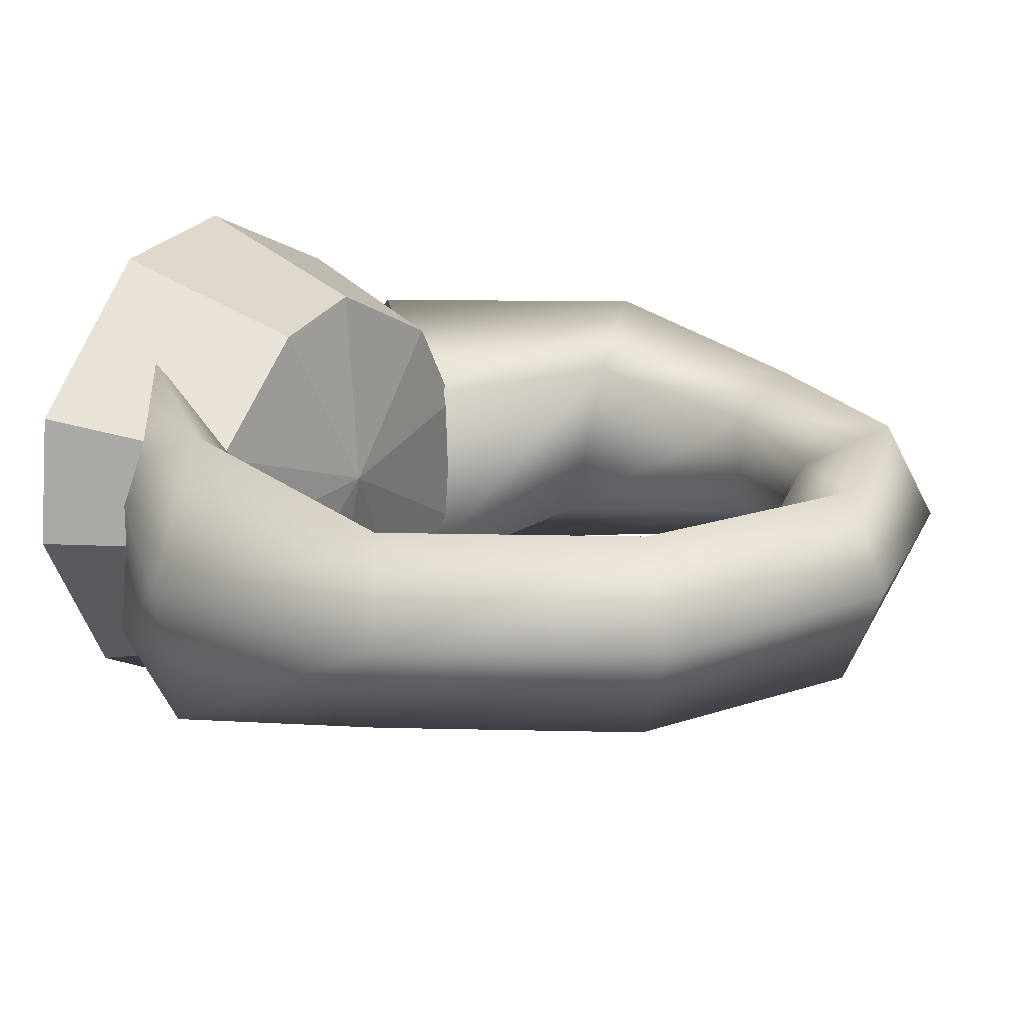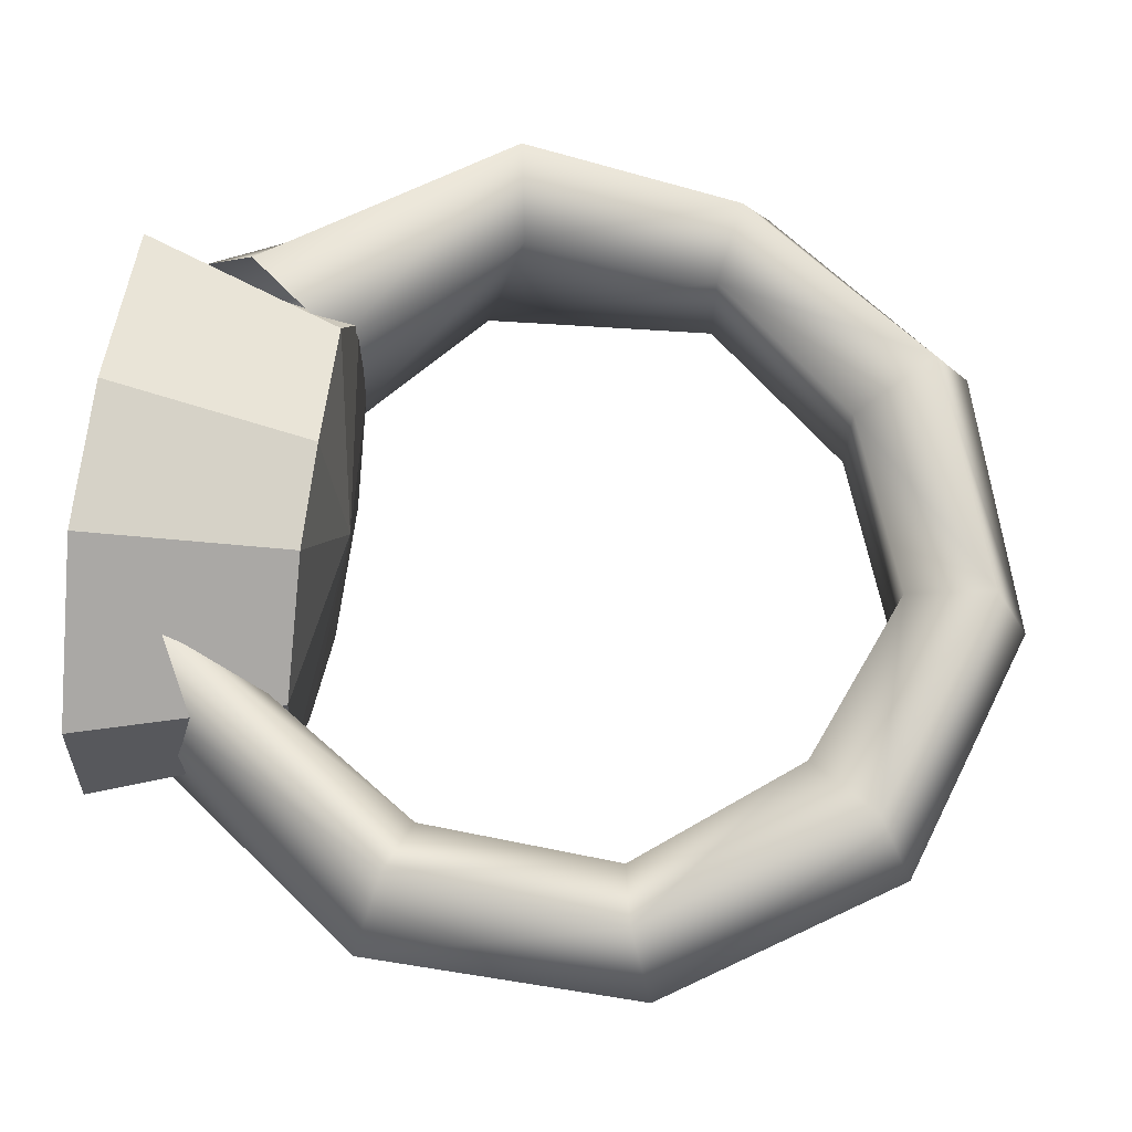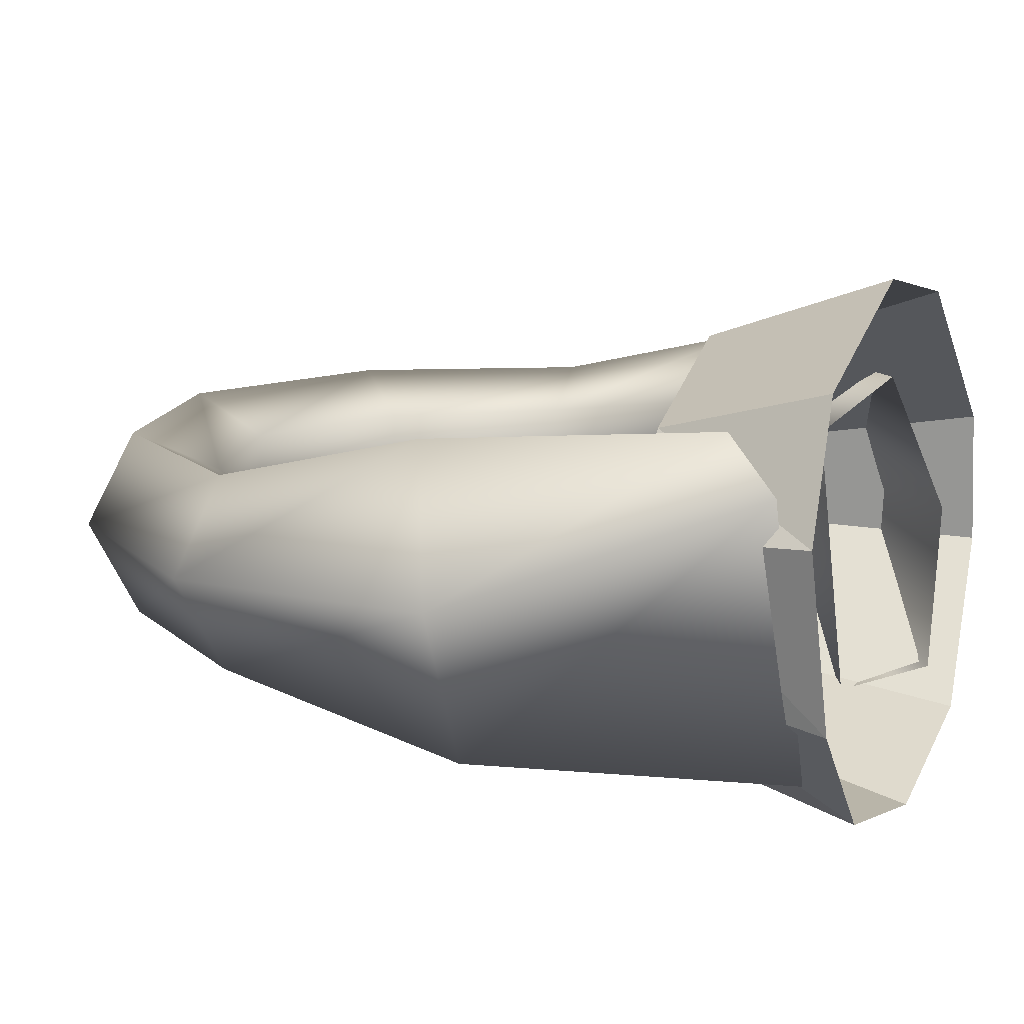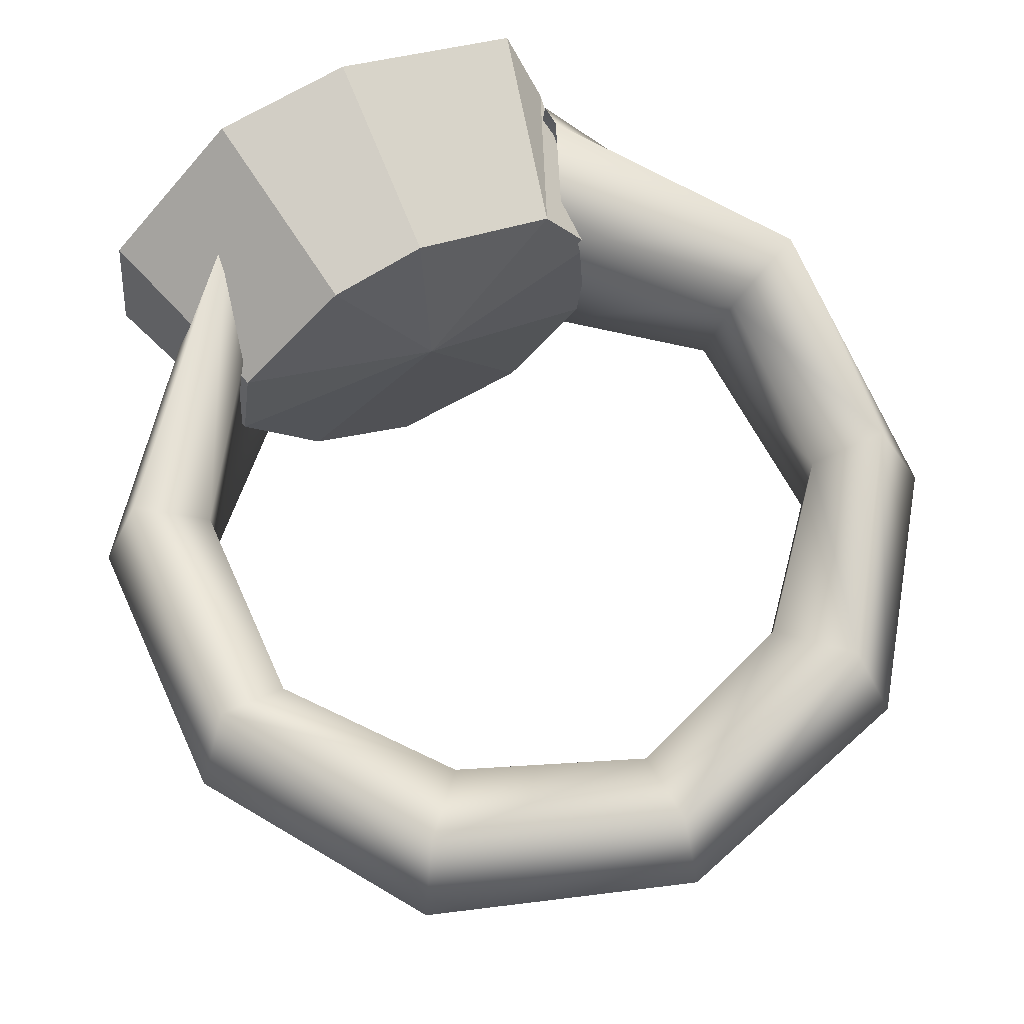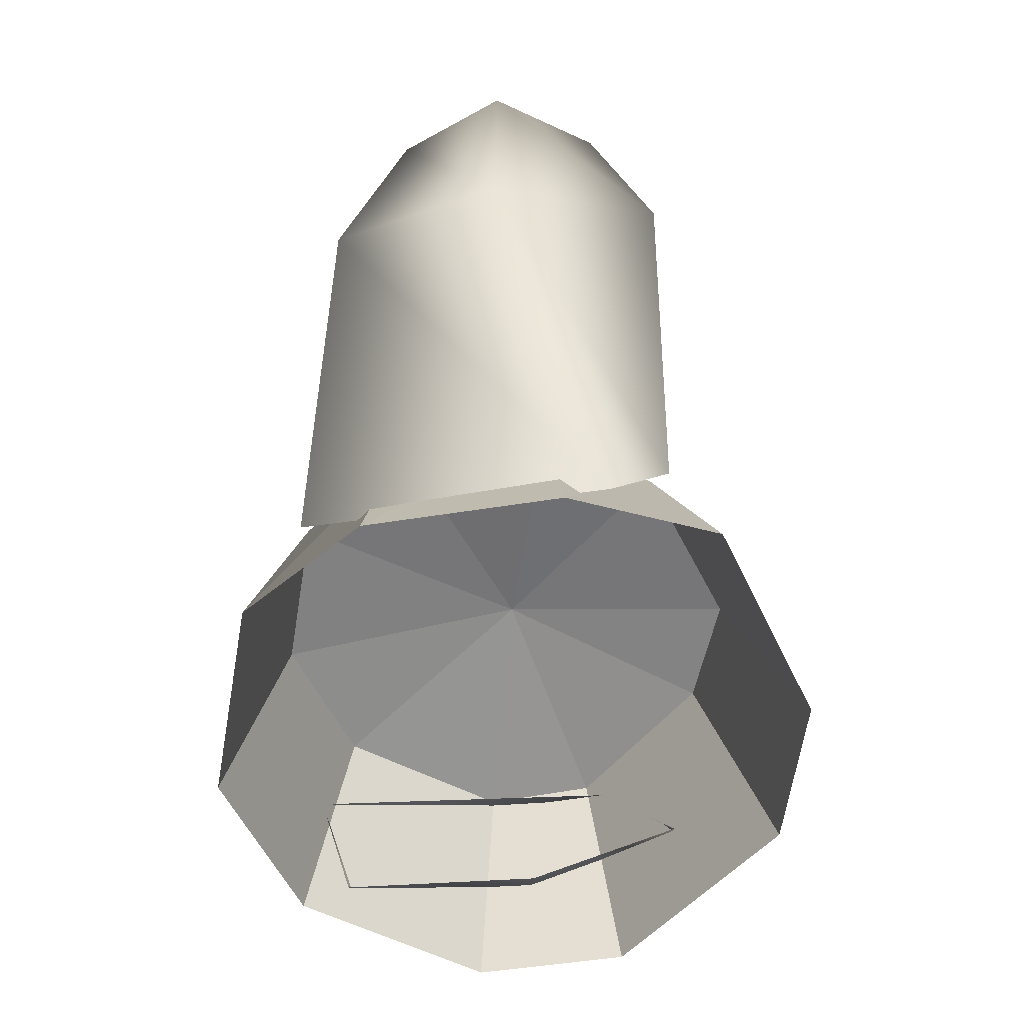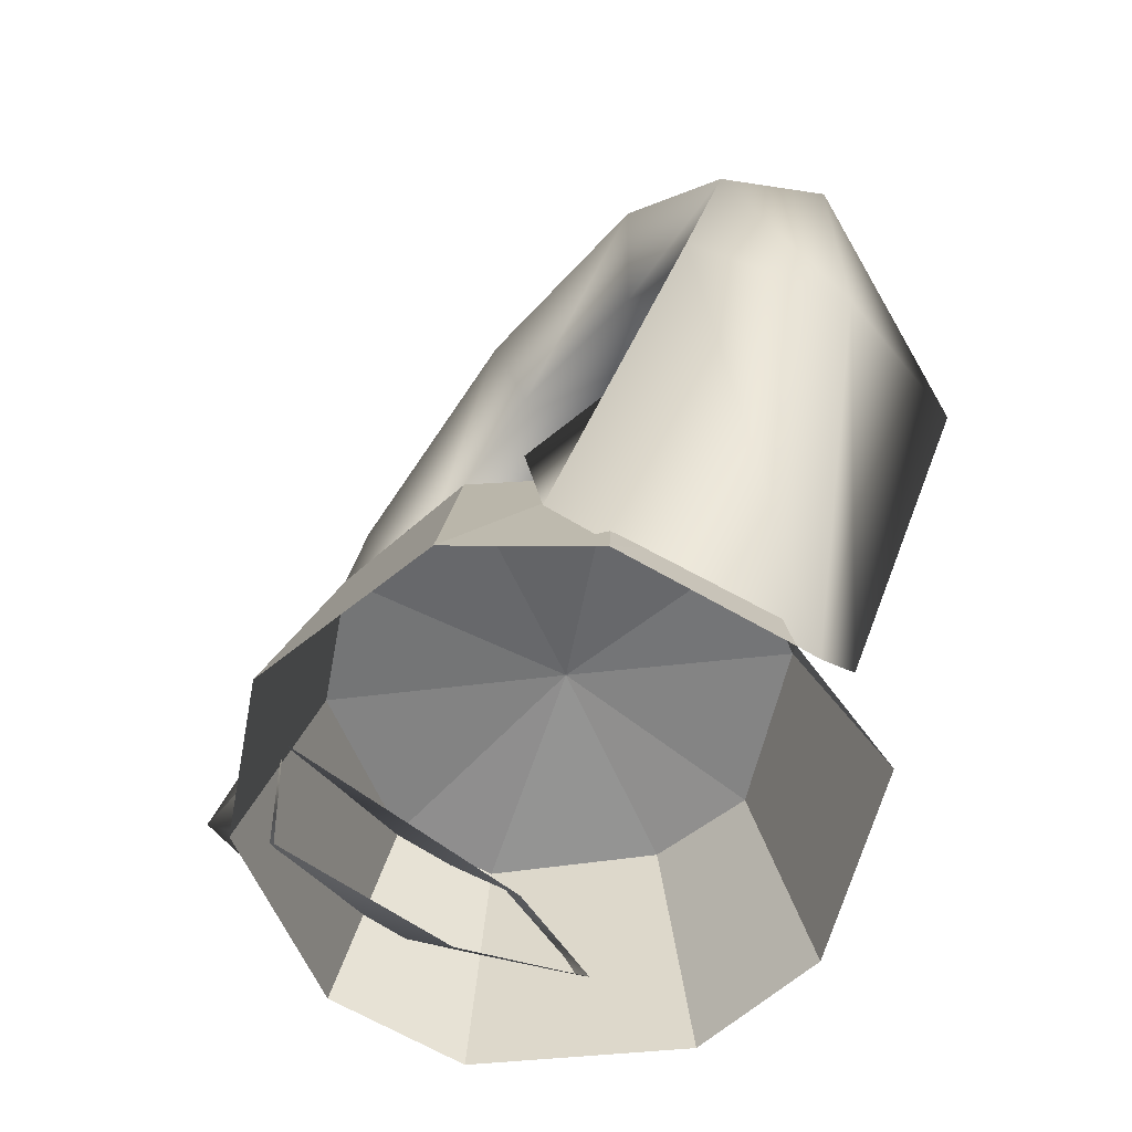
<metadata>
{"format":"obj","ext":"obj","renderer":"f3d","projection":"perspective","resolution":1024,"background":"white","views":[{"elev":17.5,"azim":-53.7,"up":"+Y"},{"elev":67.4,"azim":-80.9,"up":"+Y"},{"elev":12.5,"azim":118.3,"up":"+Y"},{"elev":66.4,"azim":-24.6,"up":"+Y"},{"elev":-62.9,"azim":92.2,"up":"+Z"},{"elev":-62.5,"azim":52.9,"up":"+Z"}]}
</metadata>
<code>
v 19 0 26
v 17 7 23
v 0 0 32
v 17 7 23
v 0 7 29
v 0 0 32
v 17 7 23
v 13 4 18
v 0 7 29
v 13 4 18
v 0 4 23
v 0 7 29
v 13 4 18
v 13 -4 18
v 0 4 23
v 13 -4 18
v 0 -4 23
v 0 4 23
v 13 -4 18
v 17 -7 23
v 0 -4 23
v 17 -7 23
v 0 -7 29
v 0 -4 23
v 17 -7 23
v 19 0 26
v 0 -7 29
v 19 0 26
v 0 0 32
v 0 -7 29
v 30 0 10
v 27 7 8
v 19 0 26
v 27 7 8
v 17 7 23
v 19 0 26
v 27 7 8
v 22 4 7
v 17 7 23
v 22 4 7
v 13 4 18
v 17 7 23
v 22 4 7
v 22 -4 7
v 13 4 18
v 22 -4 7
v 13 -4 18
v 13 4 18
v 22 -4 7
v 27 -7 8
v 13 -4 18
v 27 -7 8
v 17 -7 23
v 13 -4 18
v 27 -7 8
v 30 0 10
v 17 -7 23
v 30 0 10
v 19 0 26
v 17 -7 23
v 30 0 -10
v 27 11 -8
v 30 0 10
v 27 11 -8
v 27 7 8
v 30 0 10
v 27 11 -8
v 22 6 -7
v 27 7 8
v 22 6 -7
v 22 4 7
v 27 7 8
v 22 6 -7
v 22 -7 -10
v 22 4 7
v 22 -7 -10
v 22 -4 7
v 22 4 7
v 22 -7 -10
v 27 -11 -11
v 22 -4 7
v 27 -11 -11
v 27 -7 8
v 22 -4 7
v 27 -11 -11
v 30 0 -10
v 27 -7 8
v 30 0 -10
v 30 0 10
v 27 -7 8
v 16 7 -29
v 15 11 -25
v 30 0 -10
v 15 11 -25
v 27 11 -8
v 30 0 -10
v 15 11 -25
v 13 4 -19
v 27 11 -8
v 13 4 -19
v 22 6 -7
v 27 11 -8
v 13 4 -19
v 13 -13 -21
v 22 6 -7
v 13 -13 -21
v 22 -7 -10
v 22 6 -7
v 13 -13 -21
v 15 -13 -31
v 22 -7 -10
v 15 -13 -31
v 27 -11 -11
v 22 -7 -10
v 15 -13 -31
v 16 7 -29
v 27 -11 -11
v 16 7 -29
v 30 0 -10
v 27 -11 -11
v -30 0 -10
v -27 11 -8
v -13 1 -31
v -27 11 -8
v -12 11 -27
v -13 1 -31
v -27 11 -8
v -22 6 -7
v -12 11 -27
v -22 6 -7
v -13 6 -21
v -12 11 -27
v -22 6 -7
v -22 -7 -10
v -13 6 -21
v -22 -7 -10
v -11 -14 -24
v -13 6 -21
v -22 -7 -10
v -27 -11 -11
v -11 -14 -24
v -27 -11 -11
v -14 -12 -30
v -11 -14 -24
v -27 -11 -11
v -30 0 -10
v -14 -12 -30
v -30 0 -10
v -13 1 -31
v -14 -12 -30
v -30 0 10
v -27 7 8
v -30 0 -10
v -27 7 8
v -27 11 -8
v -30 0 -10
v -27 7 8
v -22 4 7
v -27 11 -8
v -22 4 7
v -22 6 -7
v -27 11 -8
v -22 4 7
v -22 -4 7
v -22 6 -7
v -22 -4 7
v -22 -7 -10
v -22 6 -7
v -22 -4 7
v -27 -7 8
v -22 -7 -10
v -27 -7 8
v -27 -11 -11
v -22 -7 -10
v -27 -7 8
v -30 0 10
v -27 -11 -11
v -30 0 10
v -30 0 -10
v -27 -11 -11
v -19 0 26
v -17 7 23
v -30 0 10
v -17 7 23
v -27 7 8
v -30 0 10
v -17 7 23
v -13 4 18
v -27 7 8
v -13 4 18
v -22 4 7
v -27 7 8
v -13 4 18
v -13 -4 18
v -22 4 7
v -13 -4 18
v -22 -4 7
v -22 4 7
v -13 -4 18
v -17 -7 23
v -22 -4 7
v -17 -7 23
v -27 -7 8
v -22 -4 7
v -17 -7 23
v -19 0 26
v -27 -7 8
v -19 0 26
v -30 0 10
v -27 -7 8
v 0 0 32
v 0 7 29
v -19 0 26
v 0 7 29
v -17 7 23
v -19 0 26
v 0 7 29
v 0 4 23
v -17 7 23
v 0 4 23
v -13 4 18
v -17 7 23
v 0 4 23
v 0 -4 23
v -13 4 18
v 0 -4 23
v -13 -4 18
v -13 4 18
v 0 -4 23
v 0 -7 29
v -13 -4 18
v 0 -7 29
v -17 -7 23
v -13 -4 18
v 0 -7 29
v 0 0 32
v -17 -7 23
v 0 0 32
v -19 0 26
v -17 -7 23
v 11 10 -18
v 15 3 -18
v 17 4 -32
v 14 14 -32
v 11 10 -18
v 17 4 -32
v 0 15 -17
v 11 10 -18
v 14 14 -32
v 0 20 -31
v 0 15 -17
v 14 14 -32
v -7 13 -17
v 0 15 -17
v 0 20 -31
v -10 18 -31
v -7 13 -17
v 0 20 -31
v -15 5 -17
v -7 13 -17
v -10 18 -31
v -20 7 -31
v -15 5 -17
v -10 18 -31
v -16 -2 -17
v -15 5 -17
v -20 7 -31
v -21 -3 -31
v -16 -2 -17
v -20 7 -31
v -10 -12 -18
v -16 -2 -17
v -21 -3 -31
v -14 -15 -32
v -10 -12 -18
v -21 -3 -31
v -2 -16 -18
v -10 -12 -18
v -14 -15 -32
v -4 -20 -32
v -2 -16 -18
v -14 -15 -32
v 8 -14 -18
v -2 -16 -18
v -4 -20 -32
v 10 -17 -33
v 8 -14 -18
v -4 -20 -32
v 14 -7 -18
v 8 -14 -18
v 10 -17 -33
v 16 -9 -33
v 14 -7 -18
v 10 -17 -33
v 15 3 -18
v 14 -7 -18
v 16 -9 -33
v 17 4 -32
v 15 3 -18
v 16 -9 -33
v 11 10 -18
v 0 0 -16
v 15 3 -18
v 0 15 -17
v 0 0 -16
v 11 10 -18
v -7 13 -17
v 0 0 -16
v 0 15 -17
v -15 5 -17
v 0 0 -16
v -7 13 -17
v -16 -2 -17
v 0 0 -16
v -15 5 -17
v -10 -12 -18
v 0 0 -16
v -16 -2 -17
v -2 -16 -18
v 0 0 -16
v -10 -12 -18
v 8 -14 -18
v 0 0 -16
v -2 -16 -18
v 14 -7 -18
v 0 0 -16
v 8 -14 -18
v 15 3 -18
v 0 0 -16
v 14 -7 -18
f 1 2 3
f 4 5 6
f 7 8 9
f 10 11 12
f 13 14 15
f 16 17 18
f 19 20 21
f 22 23 24
f 25 26 27
f 28 29 30
f 31 32 33
f 34 35 36
f 37 38 39
f 40 41 42
f 43 44 45
f 46 47 48
f 49 50 51
f 52 53 54
f 55 56 57
f 58 59 60
f 61 62 63
f 64 65 66
f 67 68 69
f 70 71 72
f 73 74 75
f 76 77 78
f 79 80 81
f 82 83 84
f 85 86 87
f 88 89 90
f 91 92 93
f 94 95 96
f 97 98 99
f 100 101 102
f 103 104 105
f 106 107 108
f 109 110 111
f 112 113 114
f 115 116 117
f 118 119 120
f 121 122 123
f 124 125 126
f 127 128 129
f 130 131 132
f 133 134 135
f 136 137 138
f 139 140 141
f 142 143 144
f 145 146 147
f 148 149 150
f 151 152 153
f 154 155 156
f 157 158 159
f 160 161 162
f 163 164 165
f 166 167 168
f 169 170 171
f 172 173 174
f 175 176 177
f 178 179 180
f 181 182 183
f 184 185 186
f 187 188 189
f 190 191 192
f 193 194 195
f 196 197 198
f 199 200 201
f 202 203 204
f 205 206 207
f 208 209 210
f 211 212 213
f 214 215 216
f 217 218 219
f 220 221 222
f 223 224 225
f 226 227 228
f 229 230 231
f 232 233 234
f 235 236 237
f 238 239 240
f 241 242 243
f 244 245 246
f 247 248 249
f 250 251 252
f 253 254 255
f 256 257 258
f 259 260 261
f 262 263 264
f 265 266 267
f 268 269 270
f 271 272 273
f 274 275 276
f 277 278 279
f 280 281 282
f 283 284 285
f 286 287 288
f 289 290 291
f 292 293 294
f 295 296 297
f 298 299 300
f 301 302 303
f 304 305 306
f 307 308 309
f 310 311 312
f 313 314 315
f 316 317 318
f 319 320 321
f 322 323 324
f 325 326 327
f 328 329 330

</code>
